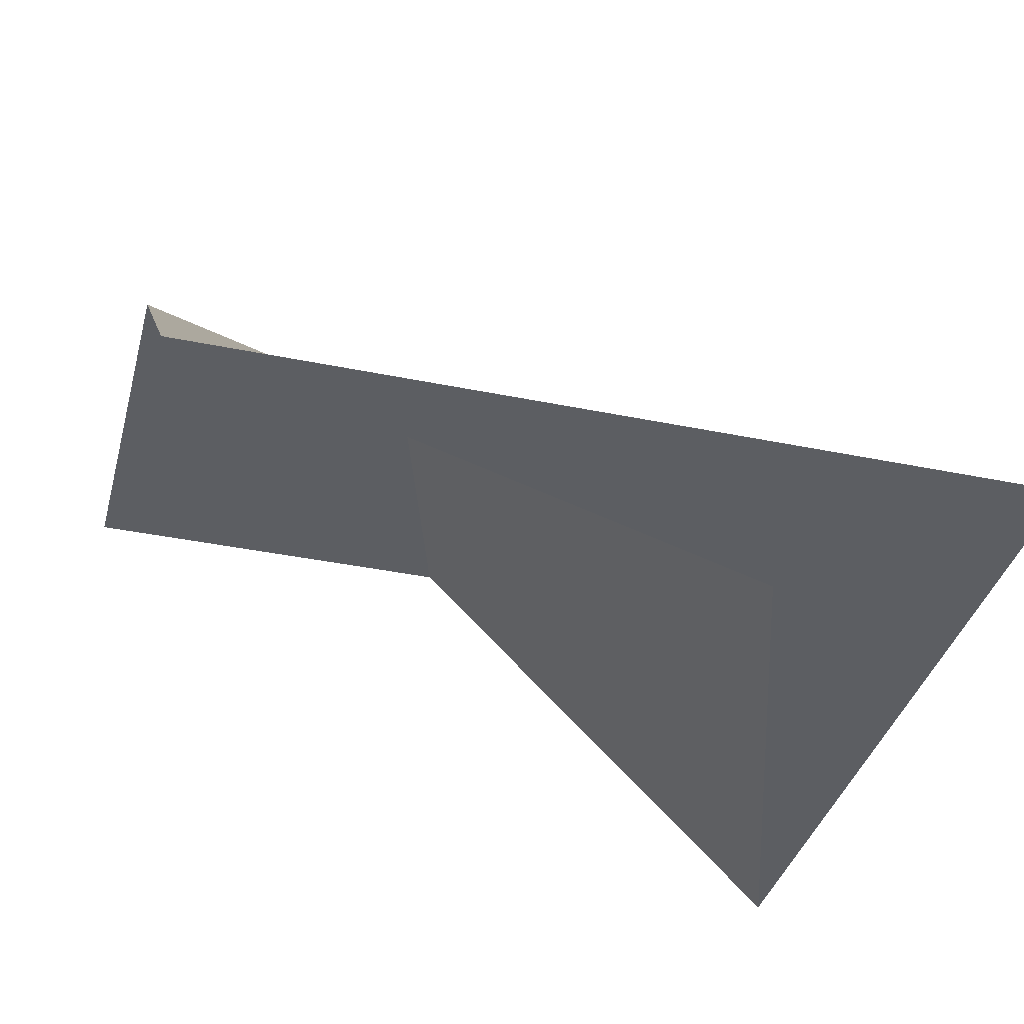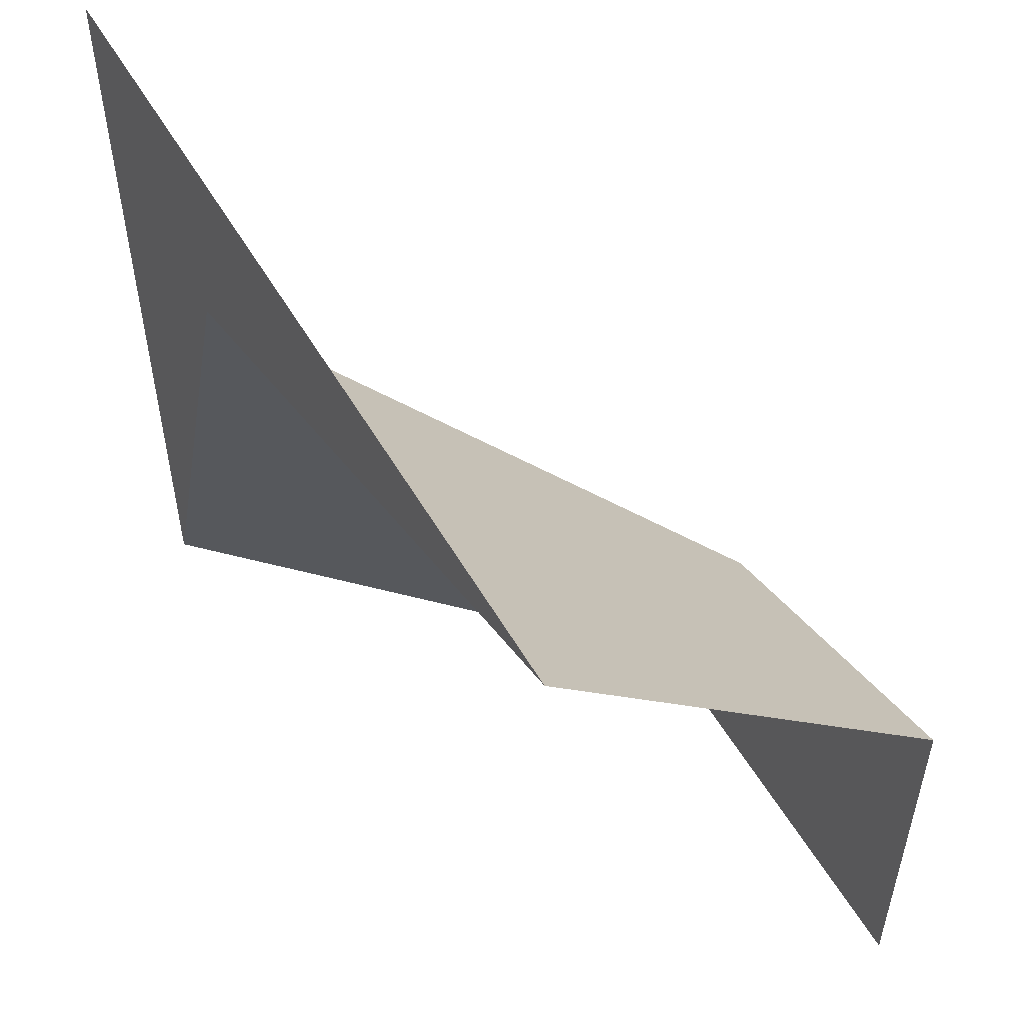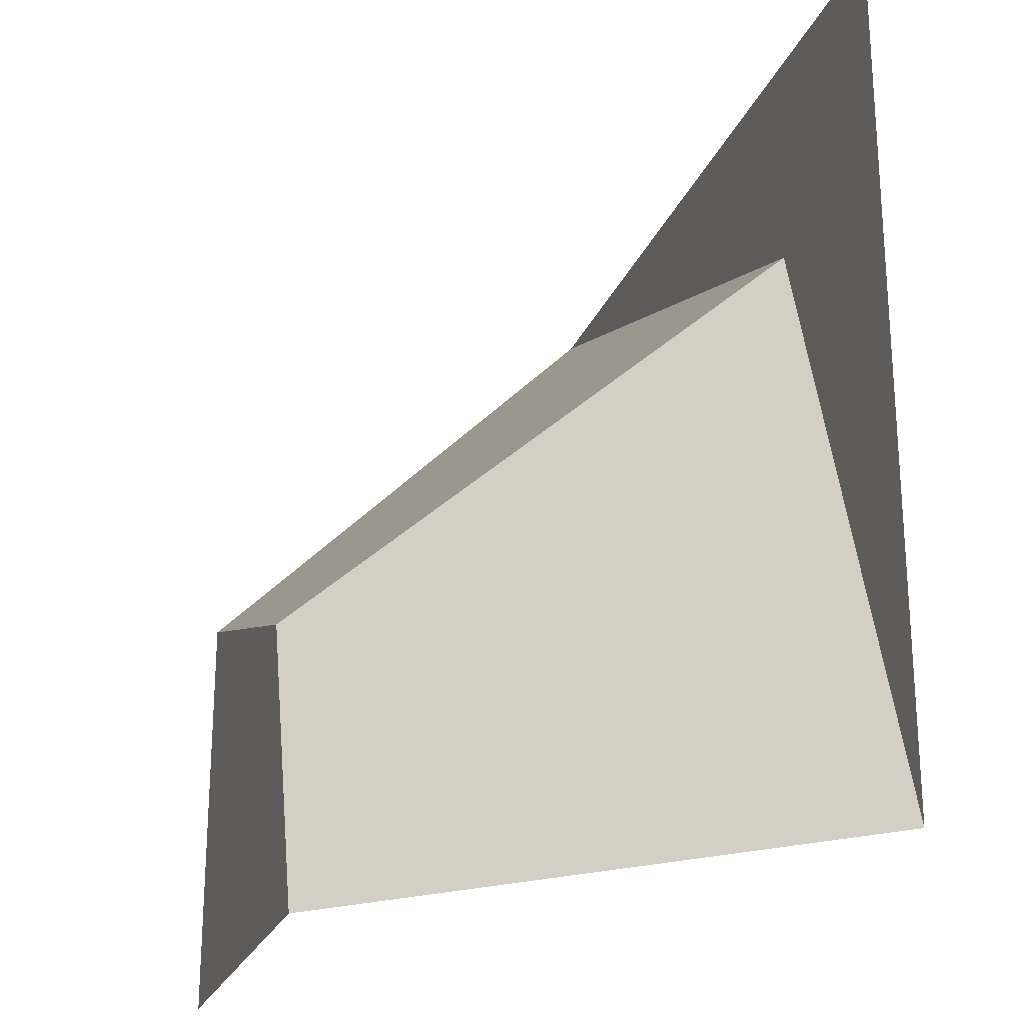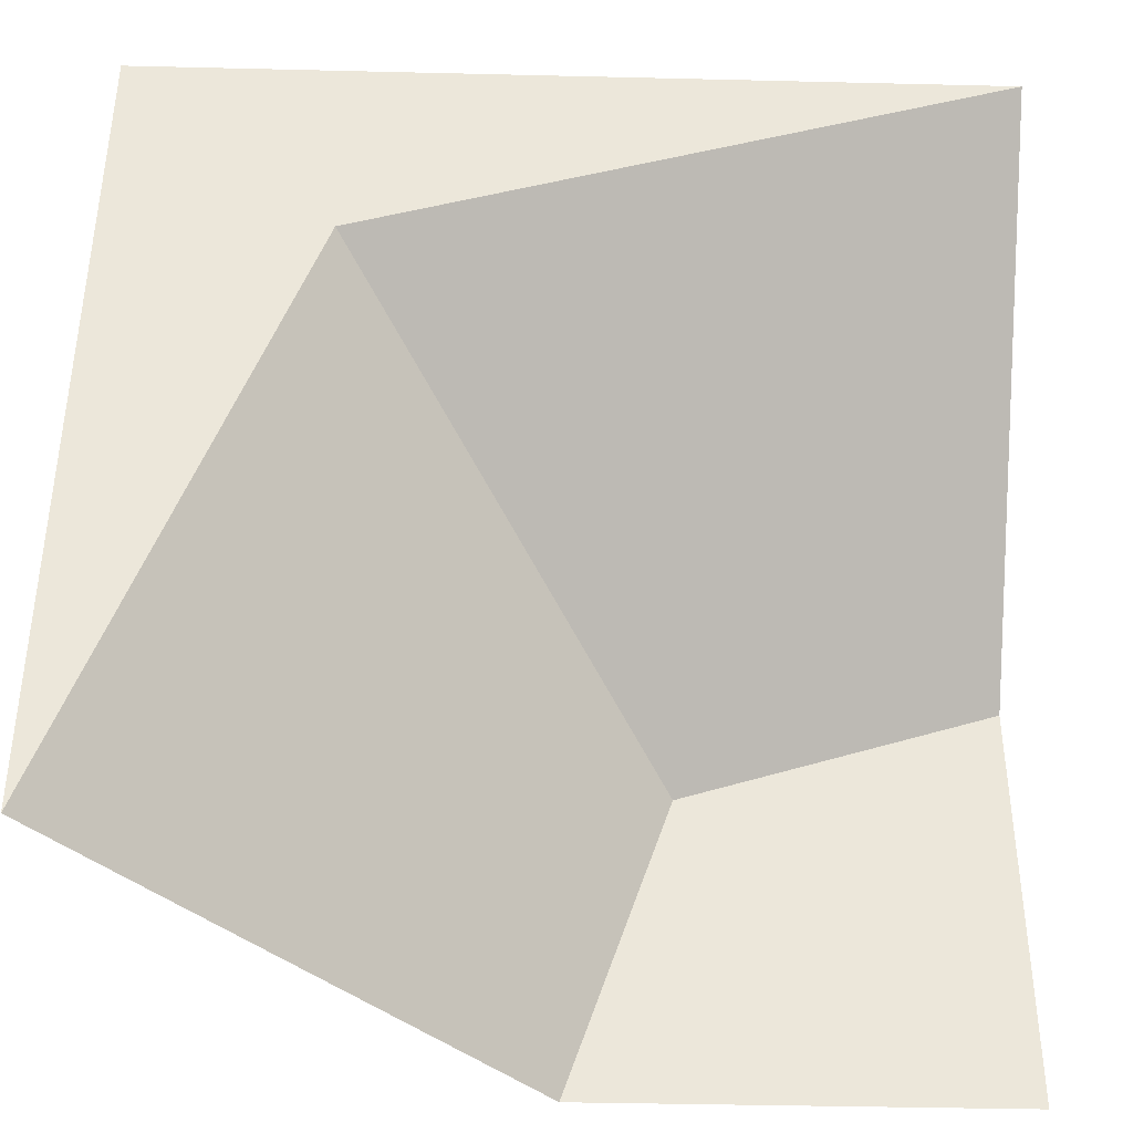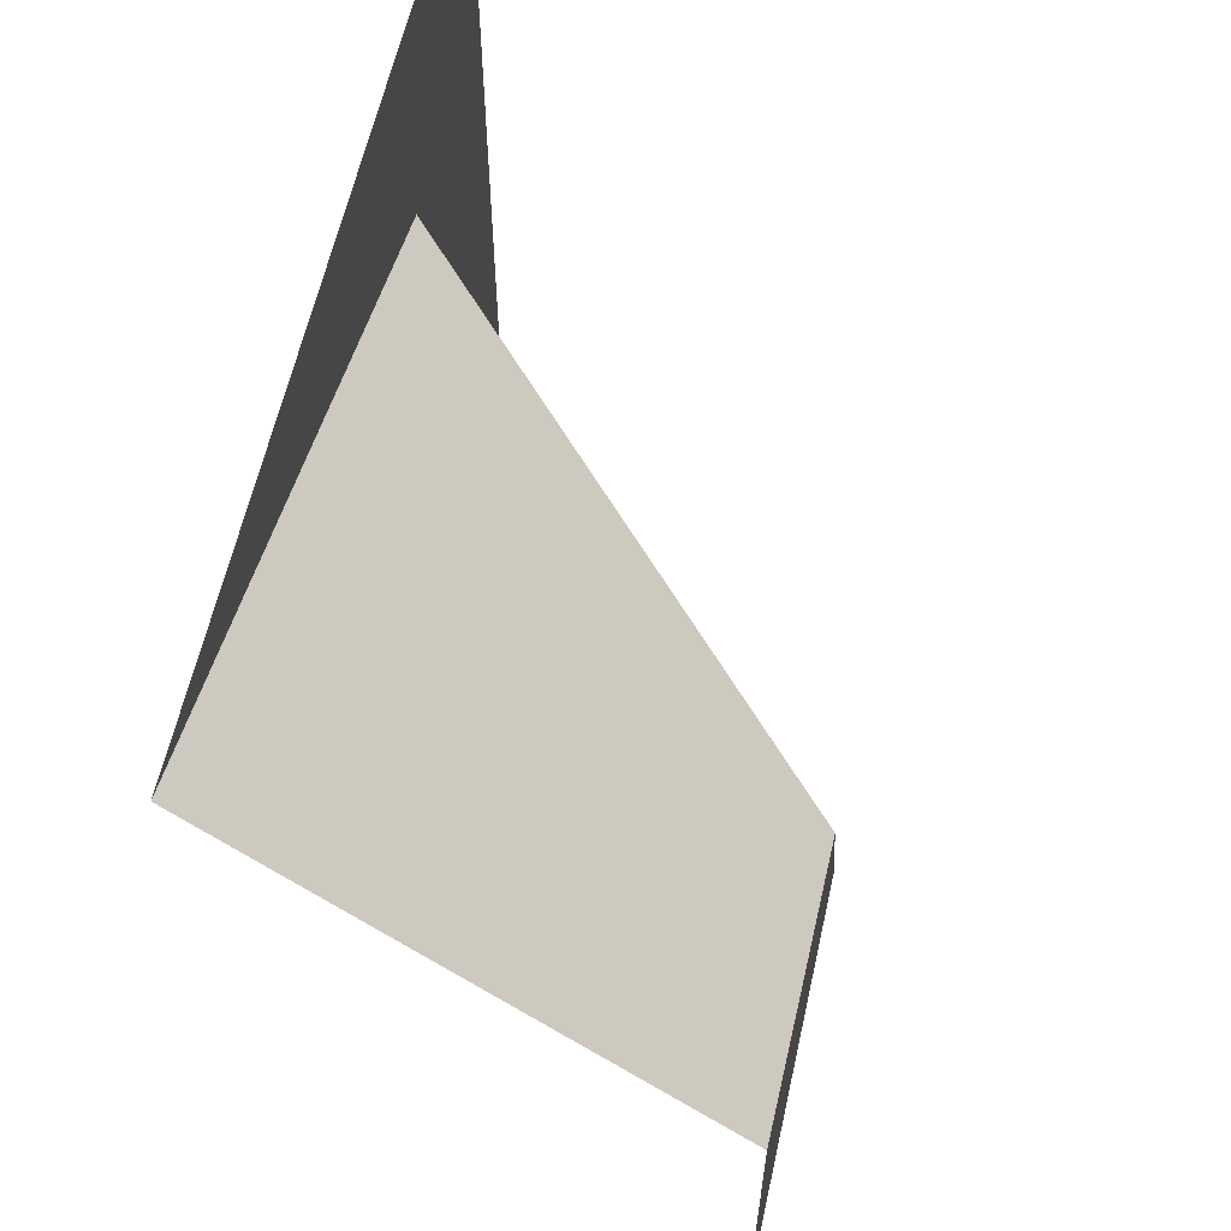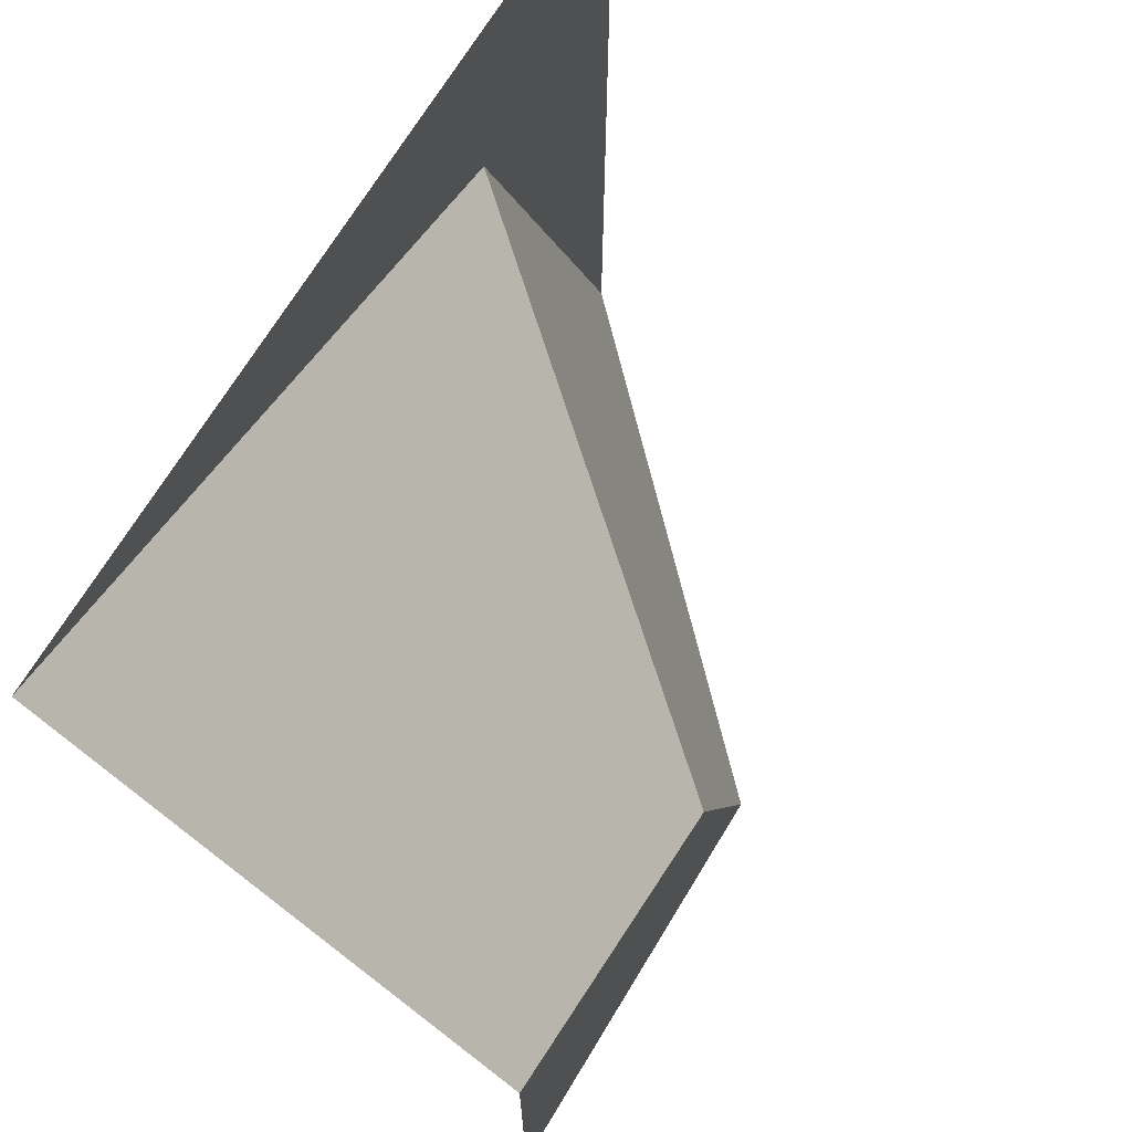
<metadata>
{"format":"obj","ext":"obj","renderer":"f3d","projection":"perspective","resolution":1024,"background":"white","views":[{"elev":-38.0,"azim":-104.7,"up":"+Y"},{"elev":53.6,"azim":60.5,"up":"+Z"},{"elev":-23.5,"azim":-107.7,"up":"+Z"},{"elev":-39.8,"azim":-1.7,"up":"+Z"},{"elev":61.4,"azim":102.6,"up":"+Z"},{"elev":70.3,"azim":121.3,"up":"+Z"}]}
</metadata>
<code>
o terrain_sideCorner
v -0.25 -0 0.25
v -0.5 -0 0.5
v 0.5 -0 0.5
v -0.5 0 -0.5
v 0.25 0.5 -0.5
v 0.5 0.5 -0.25
v 0.5 0.5 -0.5
v 0.3125 0.5 -0.3125
v 0.125 0.5 -0.125
v 0.5 0.5 0
v 0 0.5 -0.5
f 1 2 3
f 2 1 4
f 5 6 7
f 6 5 8
f 6 9 10
f 9 6 8
f 9 8 5
f 9 5 11
f 9 3 10
f 3 9 1
f 11 1 9
f 1 11 4

</code>
